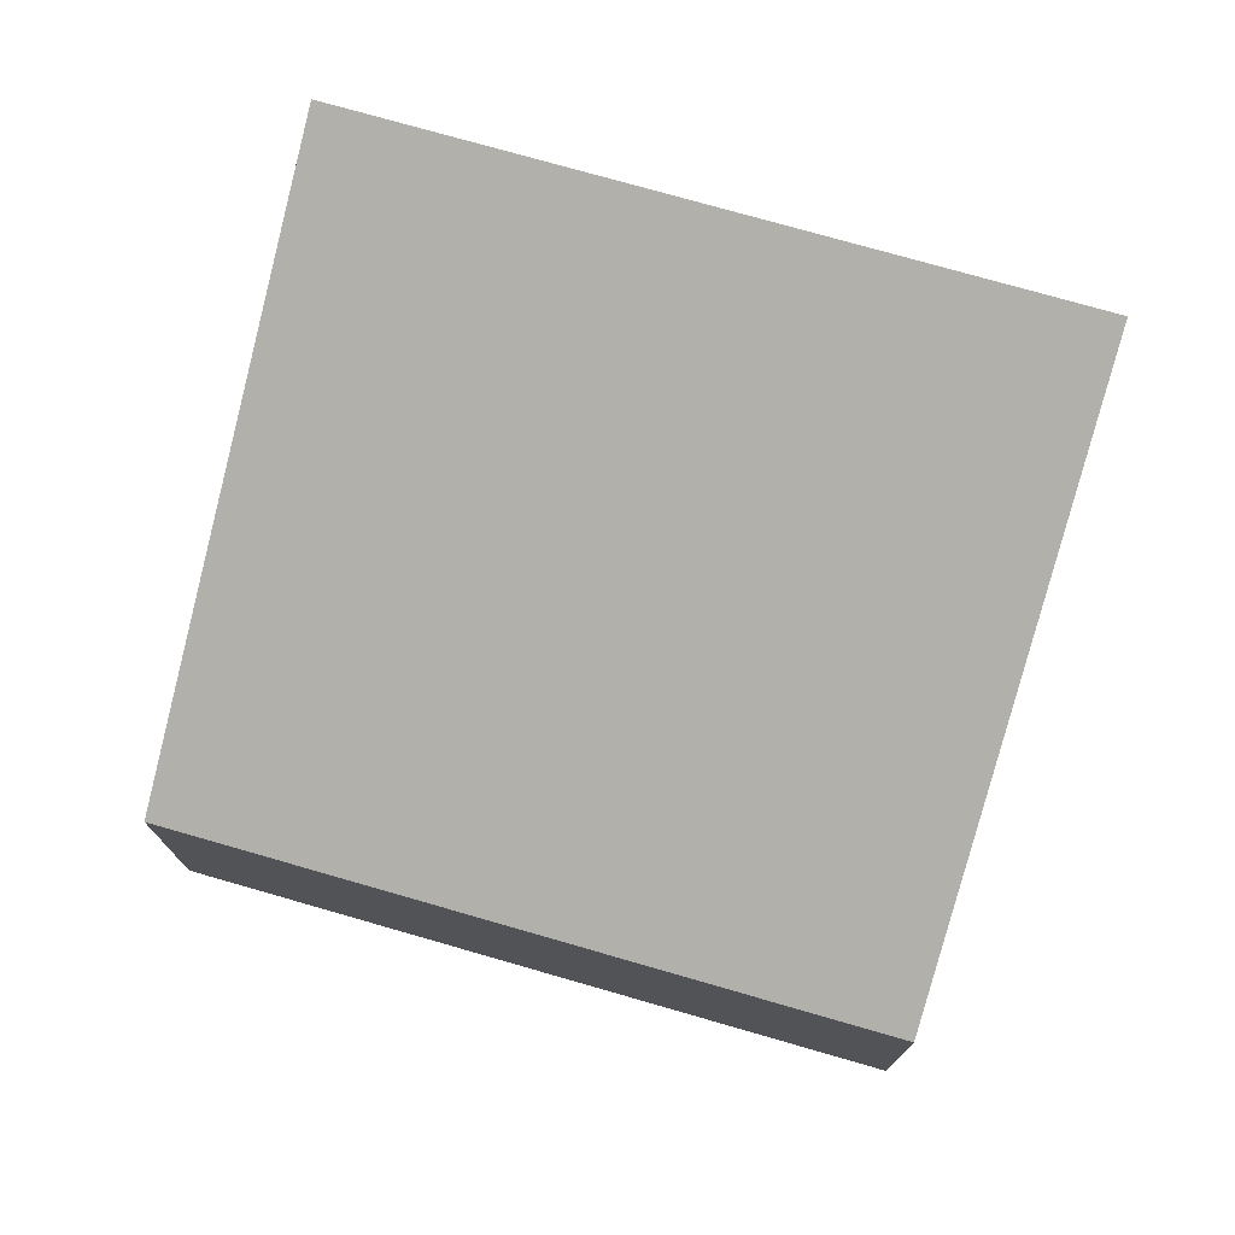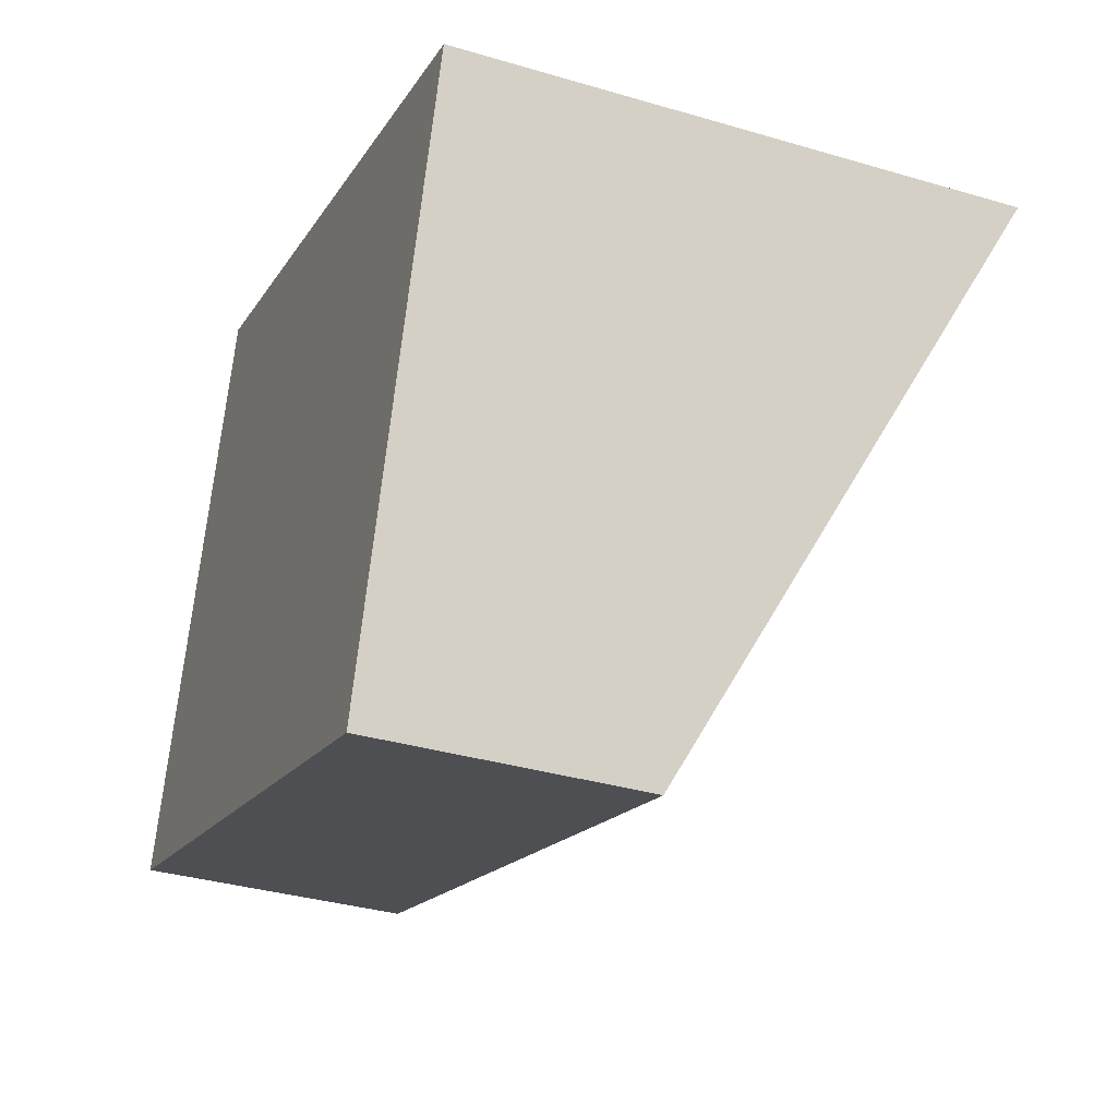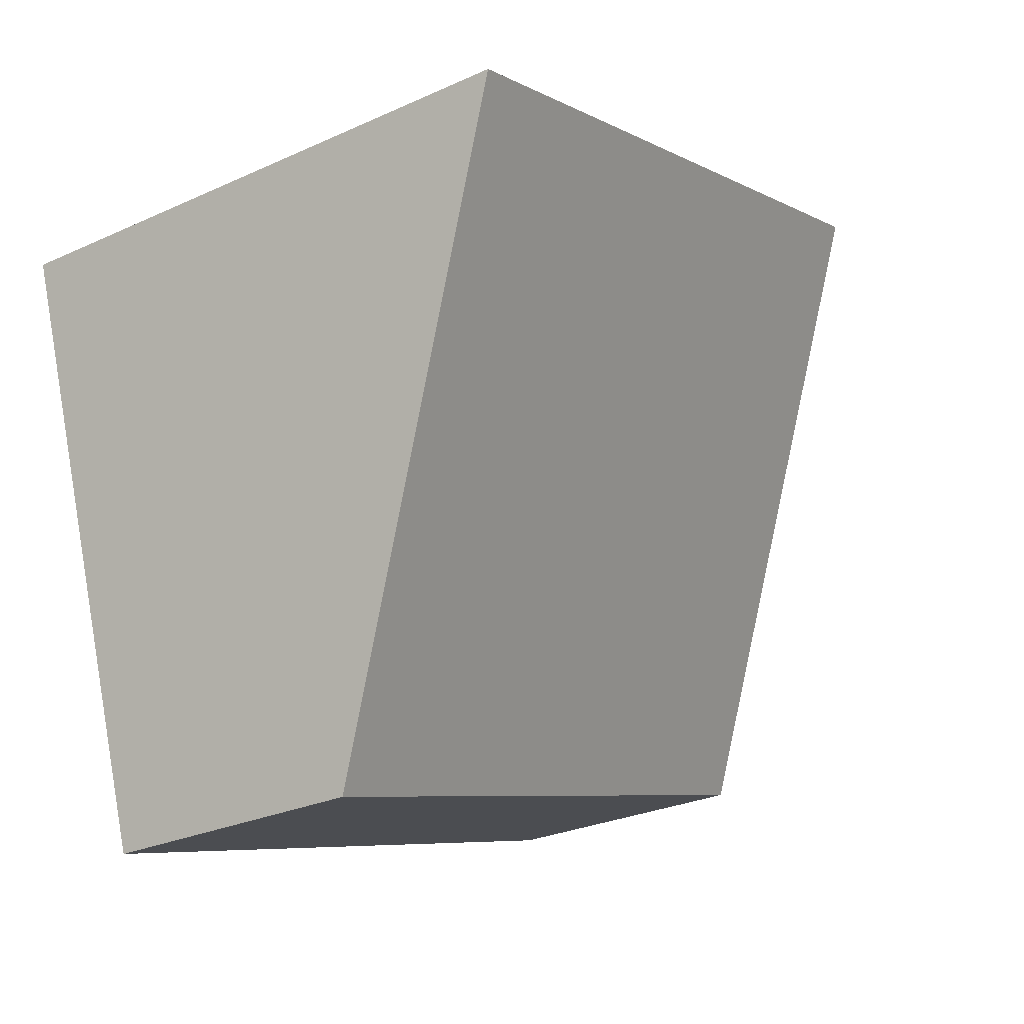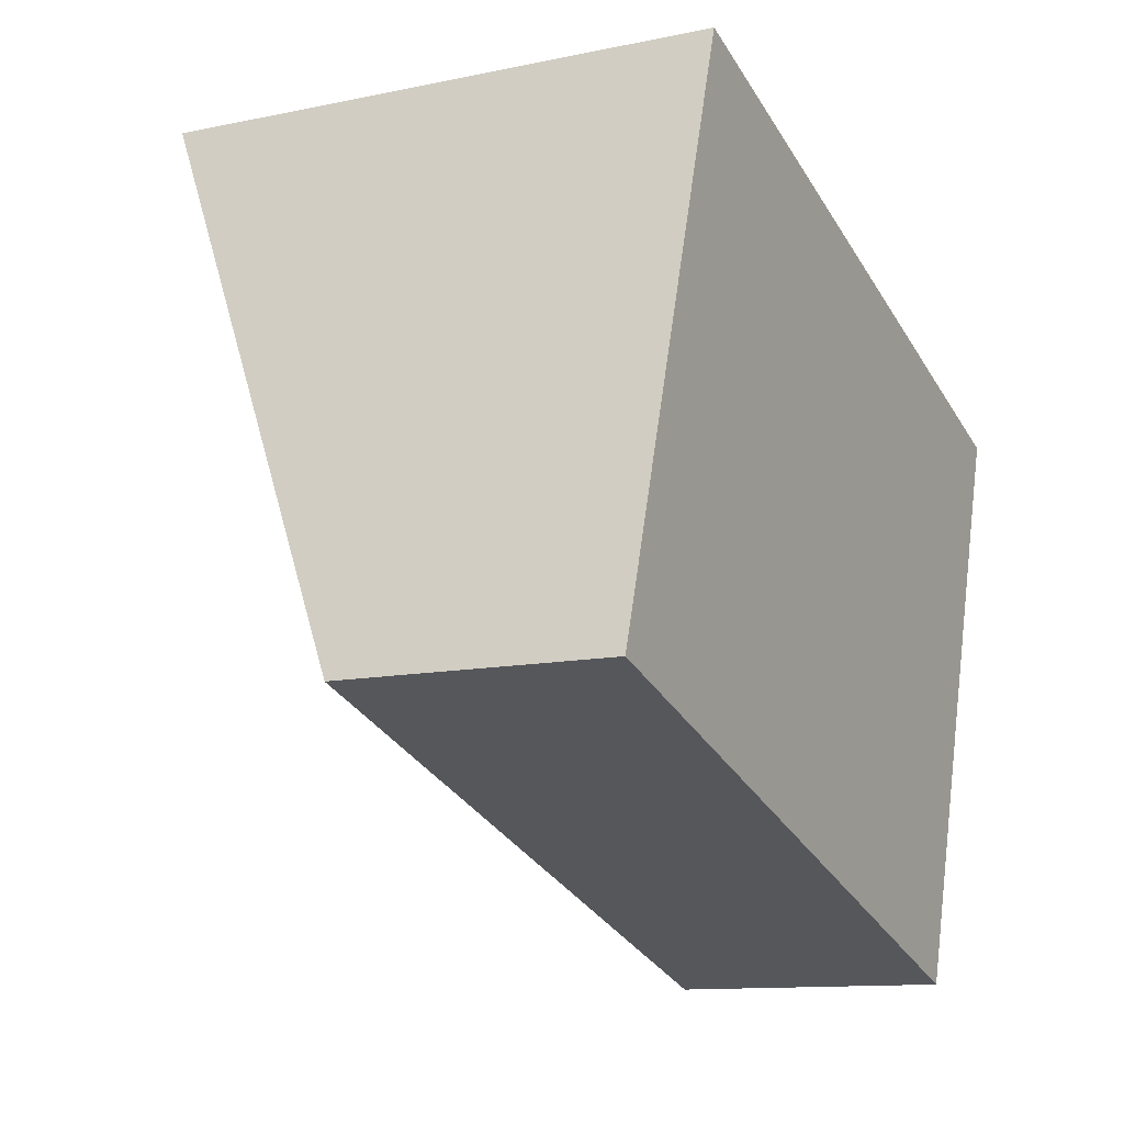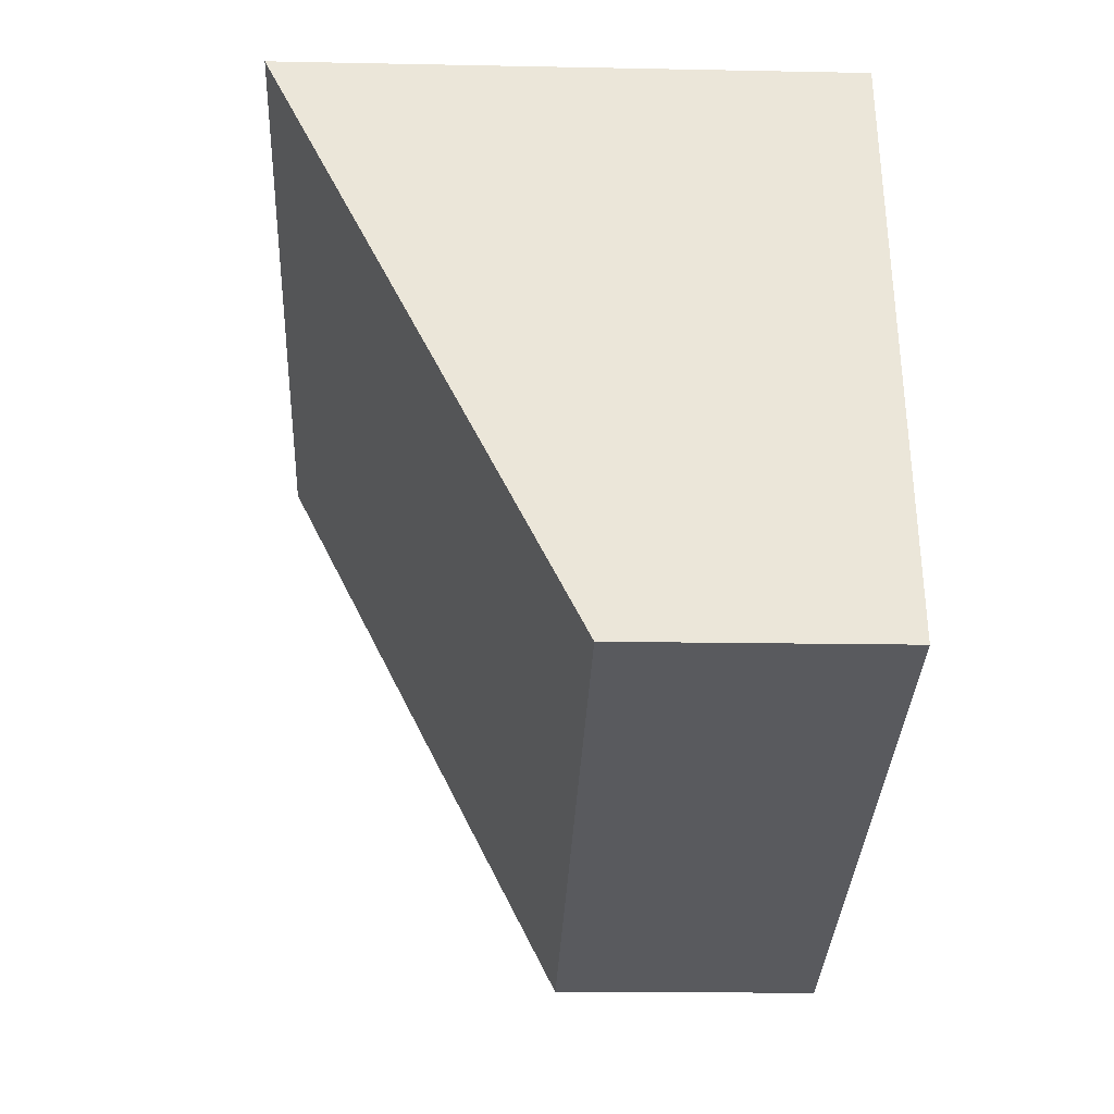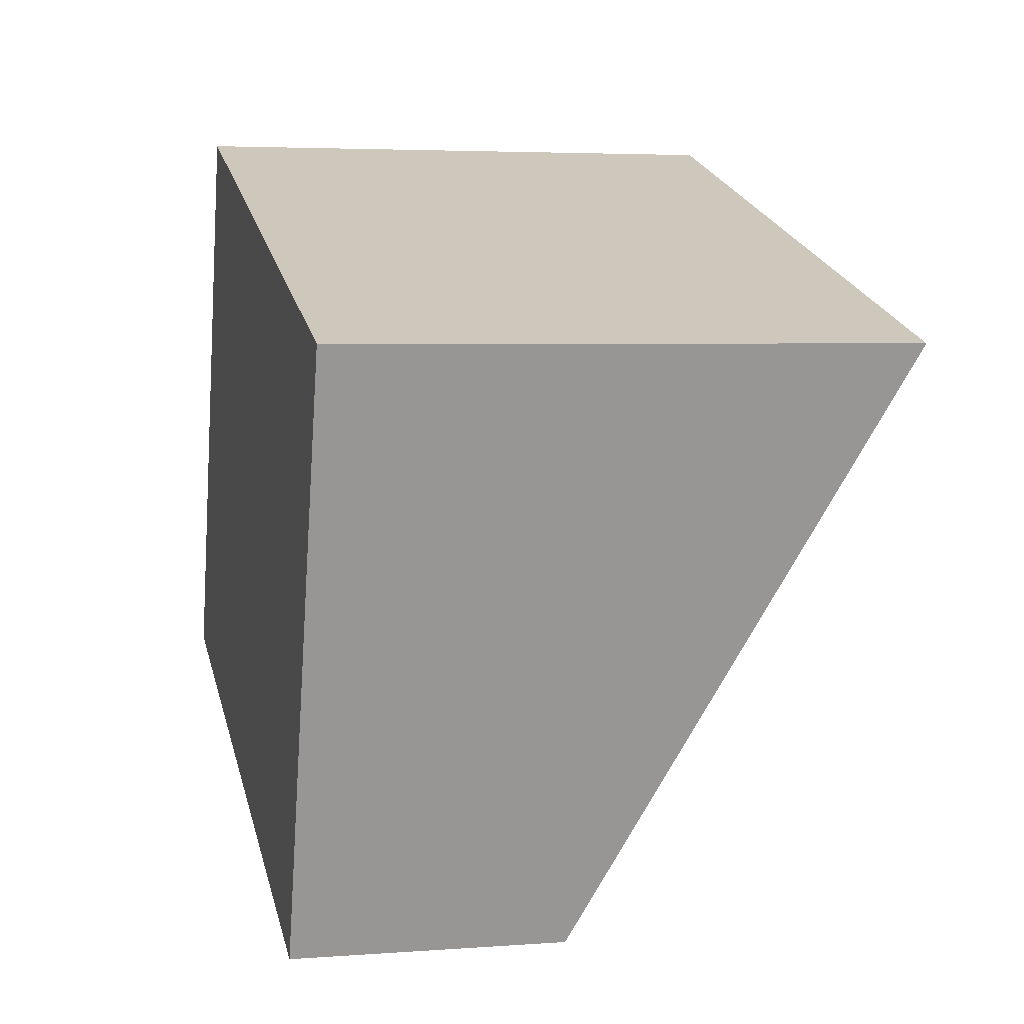
<metadata>
{"format":"obj","ext":"obj","renderer":"f3d","projection":"perspective","resolution":1024,"background":"white","views":[{"elev":75.2,"azim":-146.4,"up":"+Y"},{"elev":-34.6,"azim":68.4,"up":"+Z"},{"elev":-27.7,"azim":124.8,"up":"+Z"},{"elev":-11.6,"azim":-62.9,"up":"+Z"},{"elev":-14.1,"azim":-92.6,"up":"+Z"},{"elev":4.2,"azim":76.2,"up":"+Z"}]}
</metadata>
<code>
v  0 1.623 9.938e-17
v  5.298 3.364 2.166
v  4.192 1.623 -1.328
v  1.106 3.364 3.493
v  4.192 8.132e-17 -1.328
v  0 0 0
v  1.106 -2.139e-16 3.493
v  5.298 -1.326e-16 2.166
g defaultobject
f 1 2 3
f 2 1 4
f 5 1 3
f 1 5 6
f 1 7 4
f 7 1 6
f 7 2 4
f 2 7 8
f 8 3 2
f 3 8 5
f 8 6 5
f 6 8 7

</code>
